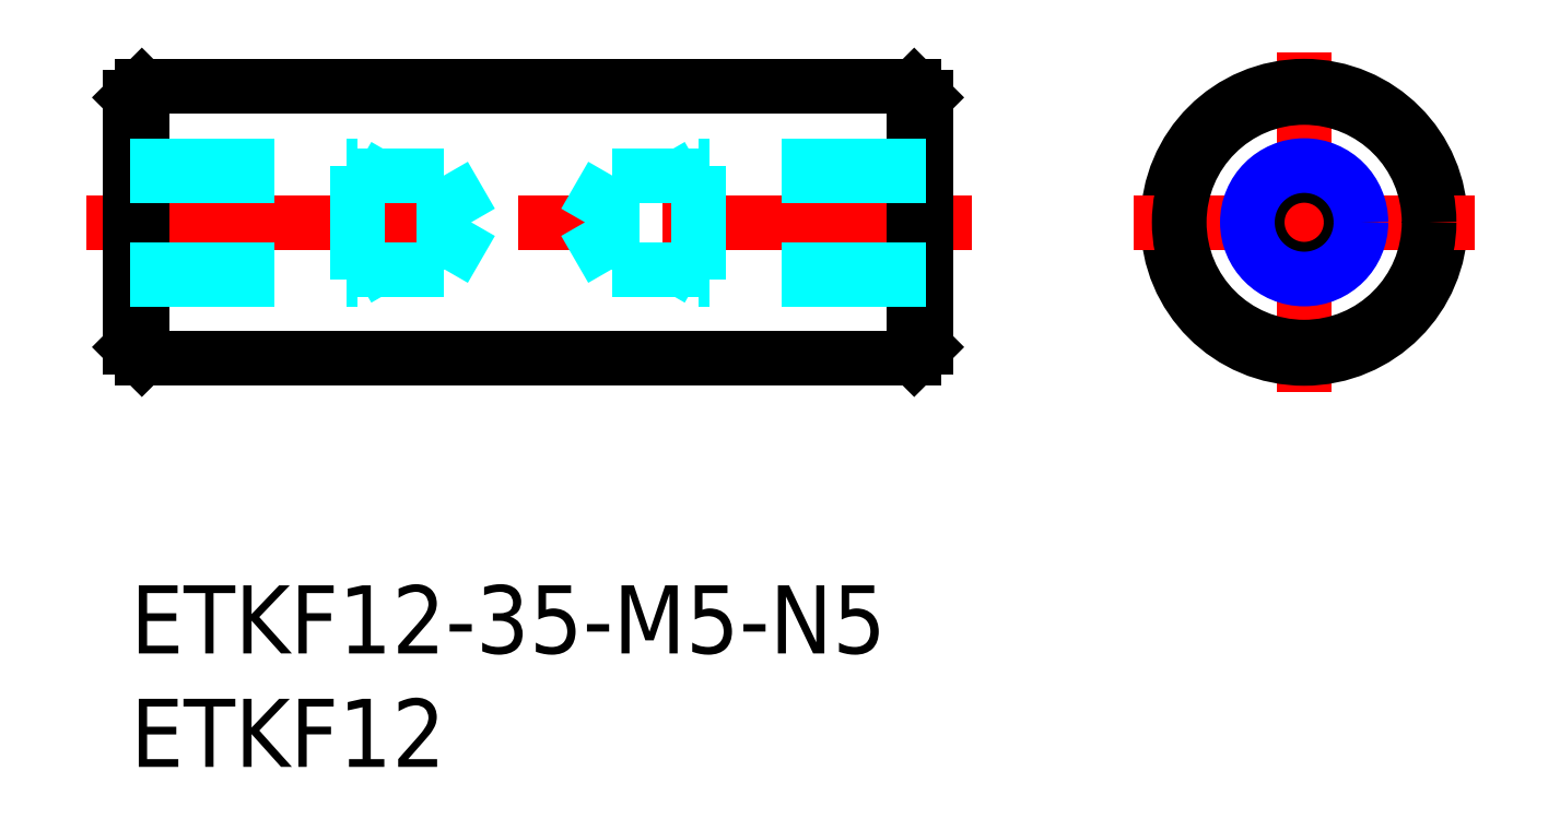
<metadata>
{"format":"dxf","ext":"dxf","renderer":"ezdxf+matplotlib","layout":"modelspace","background":"white","min_lineweight":24,"dpi":150}
</metadata>
<code>
0
SECTION
2
ENTITIES
0
LINE
8
MSM_CENTER
10
-1.968
20
16
30
0
11
37.02
21
16
31
0
0
LINE
8
MSM_CONTINUOUS
10
0.5
20
10
30
0
11
34.5
21
10
31
0
0
LINE
8
MSM_CONTINUOUS
10
0.5
20
22
30
0
11
34.5
21
22
31
0
0
LINE
8
MSM_CONTINUOUS
10
0.5
20
22
30
0
11
0.5
21
10
31
0
0
LINE
8
MSM_CONTINUOUS
10
0
20
21.5
30
0
11
0
21
10.5
31
0
0
LINE
8
MSM_CONTINUOUS
10
2e-06
20
10.5
30
0
11
0.5
21
10
31
0
0
LINE
8
MSM_CONTINUOUS
10
2e-06
20
21.5
30
0
11
0.5
21
22
31
0
0
LINE
8
MSM_CENTER
10
51.67
20
23.5
30
0
11
51.67
21
8.5
31
0
0
CIRCLE
8
MSM_CONTINUOUS
10
51.67
20
16
30
0
40
6
0
LINE
8
MSM_CONTINUOUS
10
34.5
20
22
30
0
11
34.5
21
10
31
0
0
LINE
8
MSM_CONTINUOUS
10
35
20
21.5
30
0
11
35
21
10.5
31
0
0
LINE
8
MSM_CONTINUOUS
10
34.5
20
10
30
0
11
35
21
10.5
31
0
0
LINE
8
MSM_CENTER
10
44.17
20
16
30
0
11
59.17
21
16
31
0
0
LINE
8
MSM_CONTINUOUS
10
34.5
20
22
30
0
11
35
21
21.5
31
0
0
INSERT
8
MSM_CONTINUOUS
2
*U5
10
0
20
0
30
0
0
INSERT
8
MSM_CONTINUOUS
2
*U6
10
0
20
0
30
0
0
LINE
8
MSM_DASHED
10
0
20
18.5
30
0
11
10
21
18.5
31
0
0
LINE
8
MSM_DASHED
10
0
20
18.07
30
0
11
13.81
21
18.07
31
0
0
LINE
8
MSM_DASHED
10
0
20
13.93
30
0
11
13.81
21
13.93
31
0
0
LINE
8
MSM_DASHED
10
0
20
13.5
30
0
11
10
21
13.5
31
0
0
CIRCLE
8
MSM_CONTINUOUS
10
51.67
20
16
30
0
40
2.067
0
CIRCLE
8
MSM_NARROW
10
51.67
20
16
30
0
40
2.5
0
LINE
8
MSM_DASHED
10
13.81
20
13.93
30
0
11
13.81
21
18.07
31
0
0
LINE
8
MSM_DASHED
10
13.81
20
18.07
30
0
11
15
21
16
31
0
0
LINE
8
MSM_DASHED
10
10
20
13.5
30
0
11
10
21
18.5
31
0
0
LINE
8
MSM_DASHED
10
13.81
20
13.93
30
0
11
15
21
16
31
0
0
LINE
8
MSM_DASHED
10
10
20
13.5
30
0
11
10.75
21
13.93
31
0
0
LINE
8
MSM_DASHED
10
10
20
18.5
30
0
11
10.75
21
18.07
31
0
0
LINE
8
MSM_DASHED
10
35
20
13.5
30
0
11
25
21
13.5
31
0
0
LINE
8
MSM_DASHED
10
35
20
13.93
30
0
11
21.19
21
13.93
31
0
0
LINE
8
MSM_DASHED
10
35
20
18.07
30
0
11
21.19
21
18.07
31
0
0
LINE
8
MSM_DASHED
10
35
20
18.5
30
0
11
25
21
18.5
31
0
0
LINE
8
MSM_DASHED
10
21.19
20
18.07
30
0
11
21.19
21
13.93
31
0
0
LINE
8
MSM_DASHED
10
21.19
20
13.93
30
0
11
20
21
16
31
0
0
LINE
8
MSM_DASHED
10
25
20
18.5
30
0
11
25
21
13.5
31
0
0
LINE
8
MSM_DASHED
10
21.19
20
18.07
30
0
11
20
21
16
31
0
0
LINE
8
MSM_DASHED
10
25
20
18.5
30
0
11
24.25
21
18.07
31
0
0
LINE
8
MSM_DASHED
10
25
20
13.5
30
0
11
24.25
21
13.93
31
0
0
CIRCLE
8
MSM_CONTINUOUS
10
51.67
20
16
30
0
40
5.5
0
ENDSEC
0
EOF

</code>
